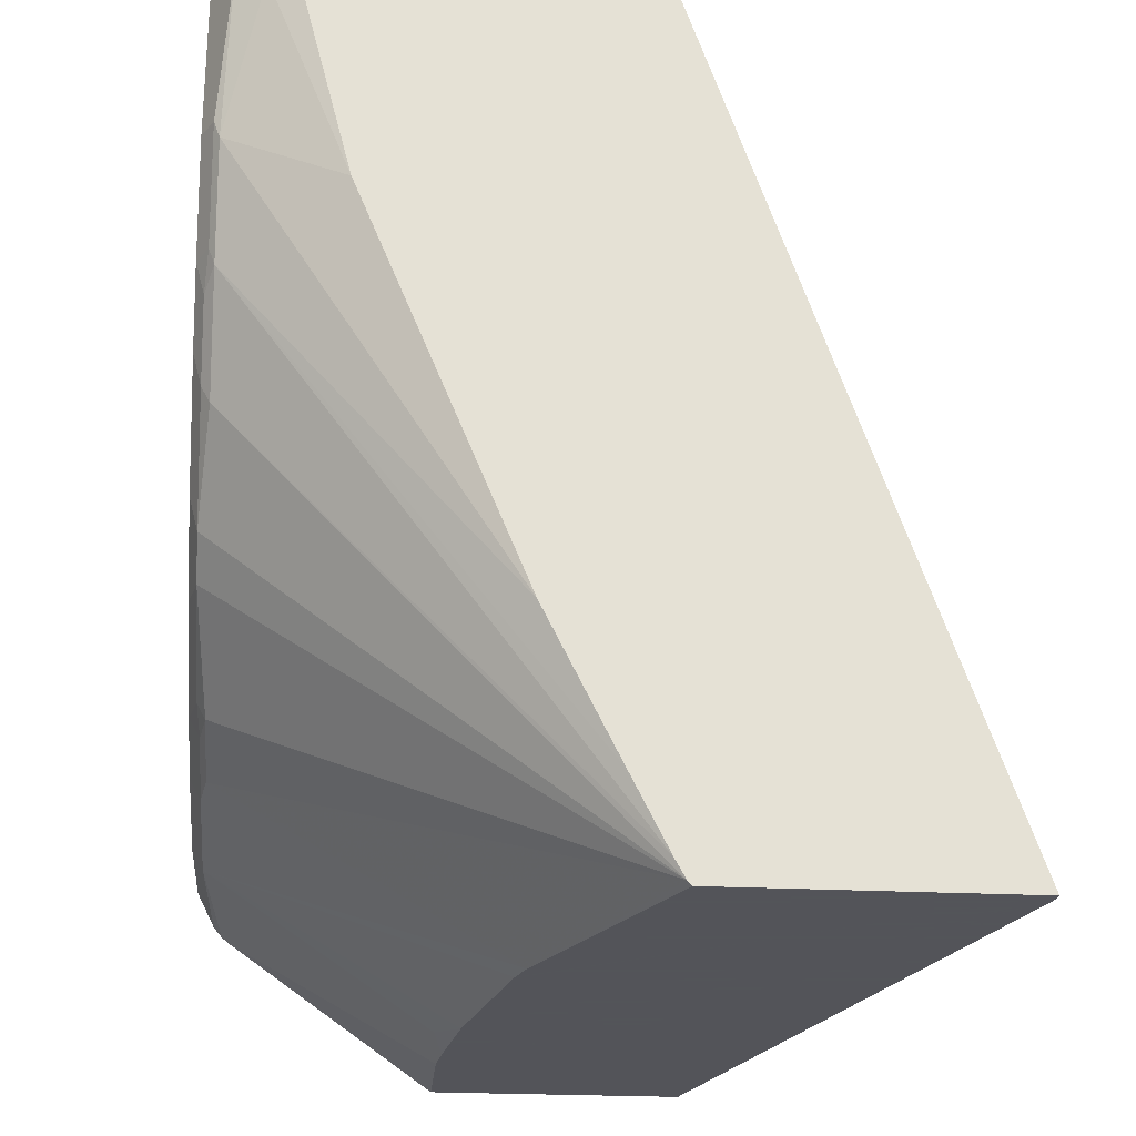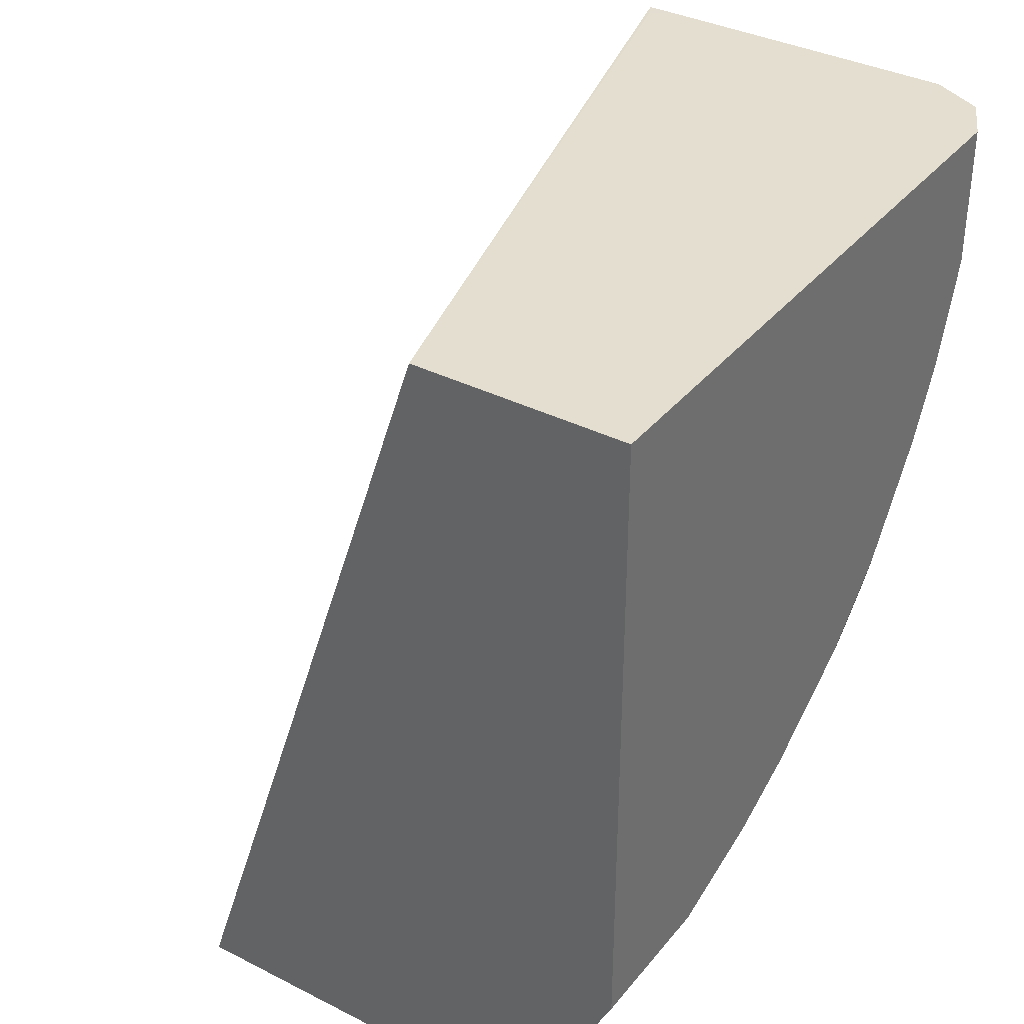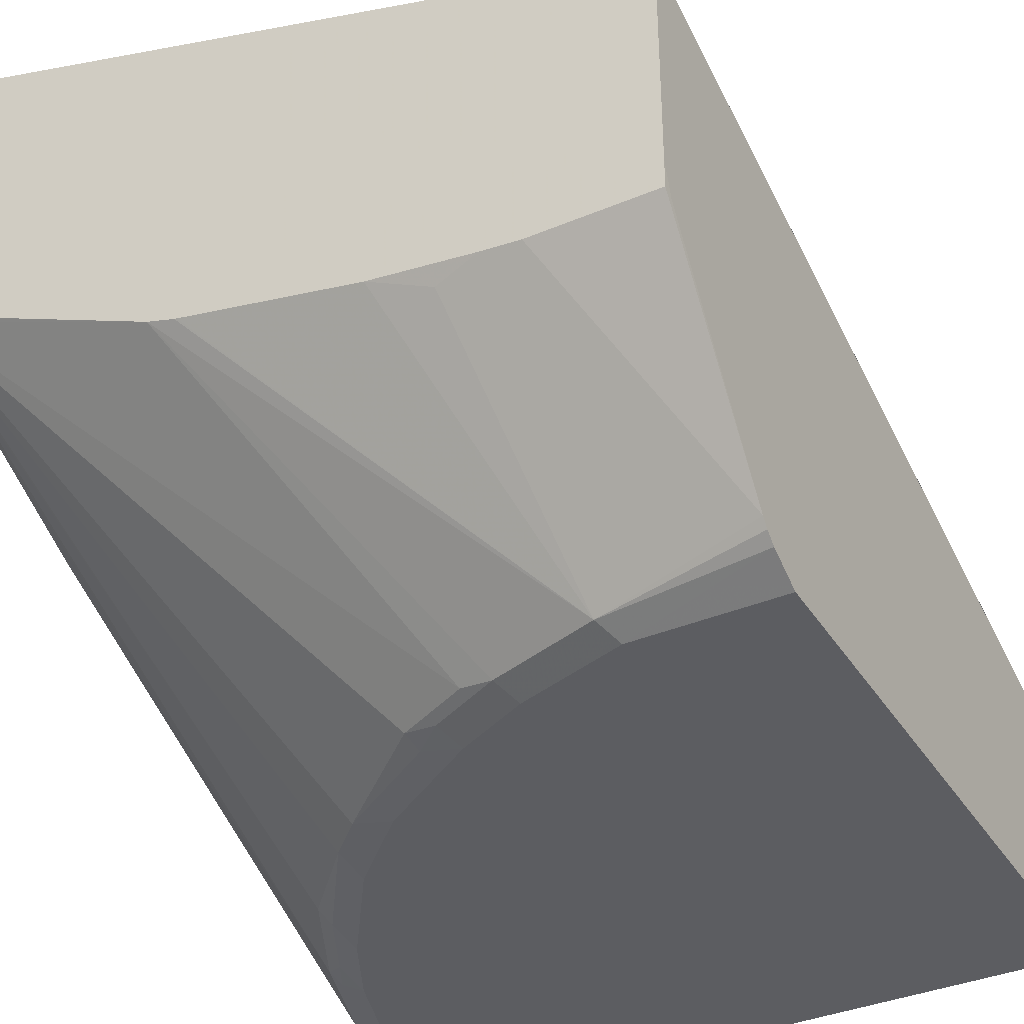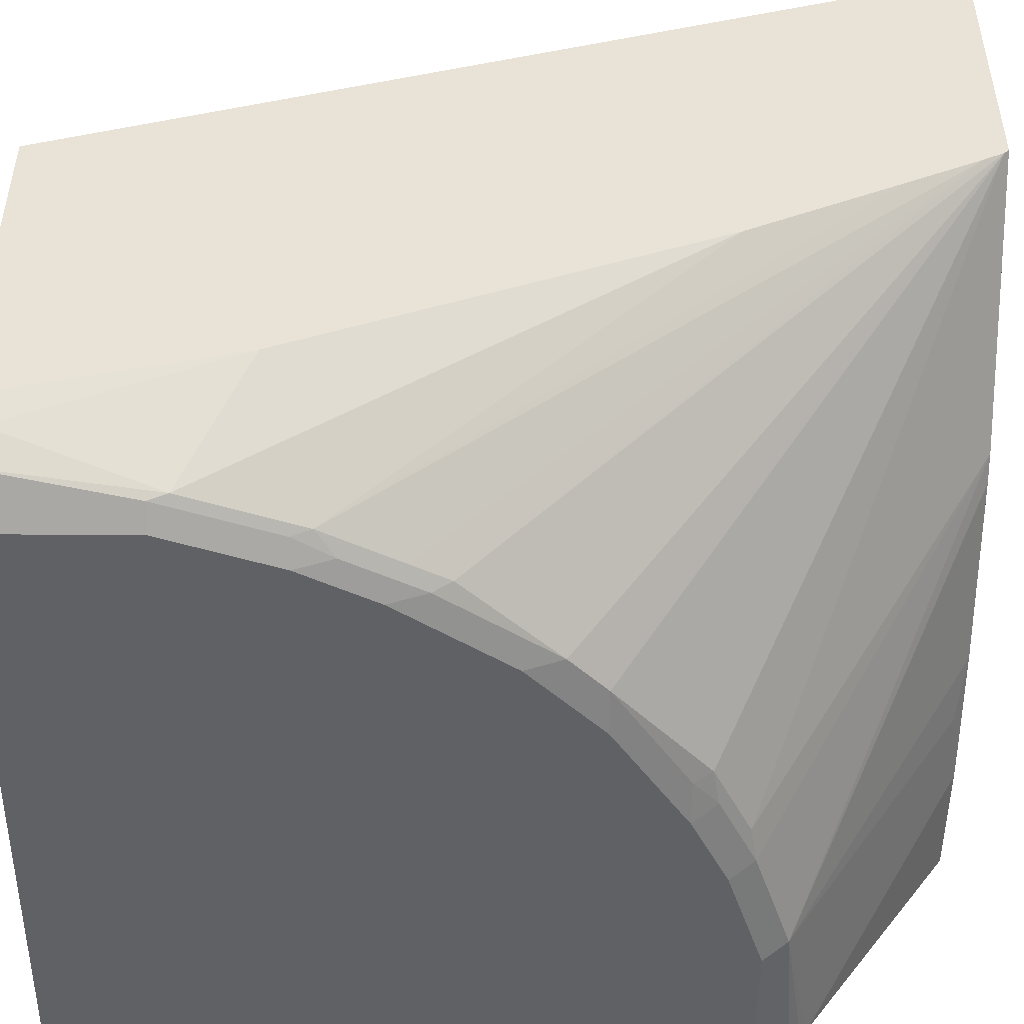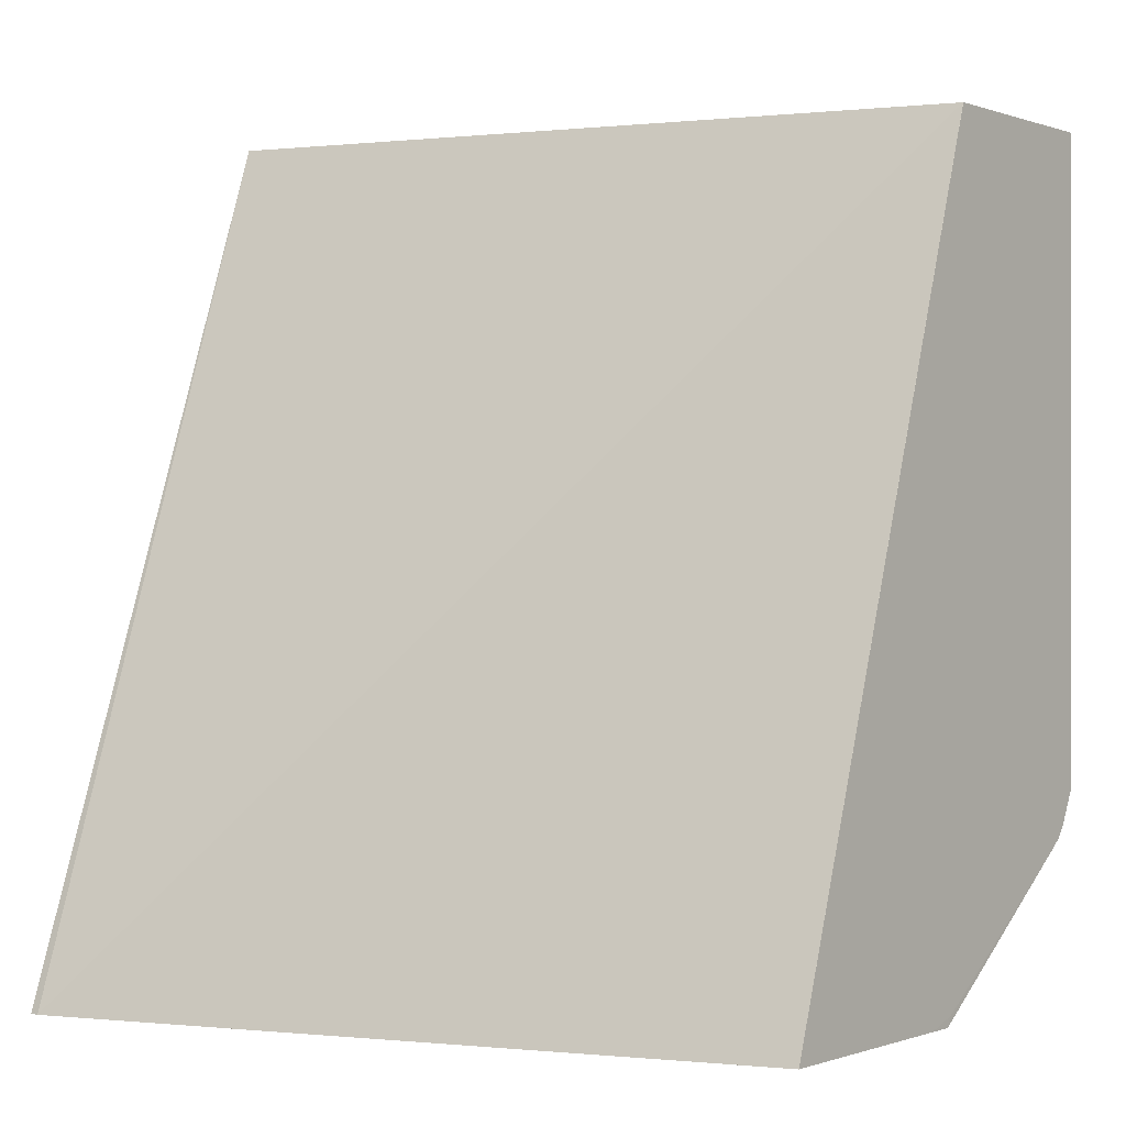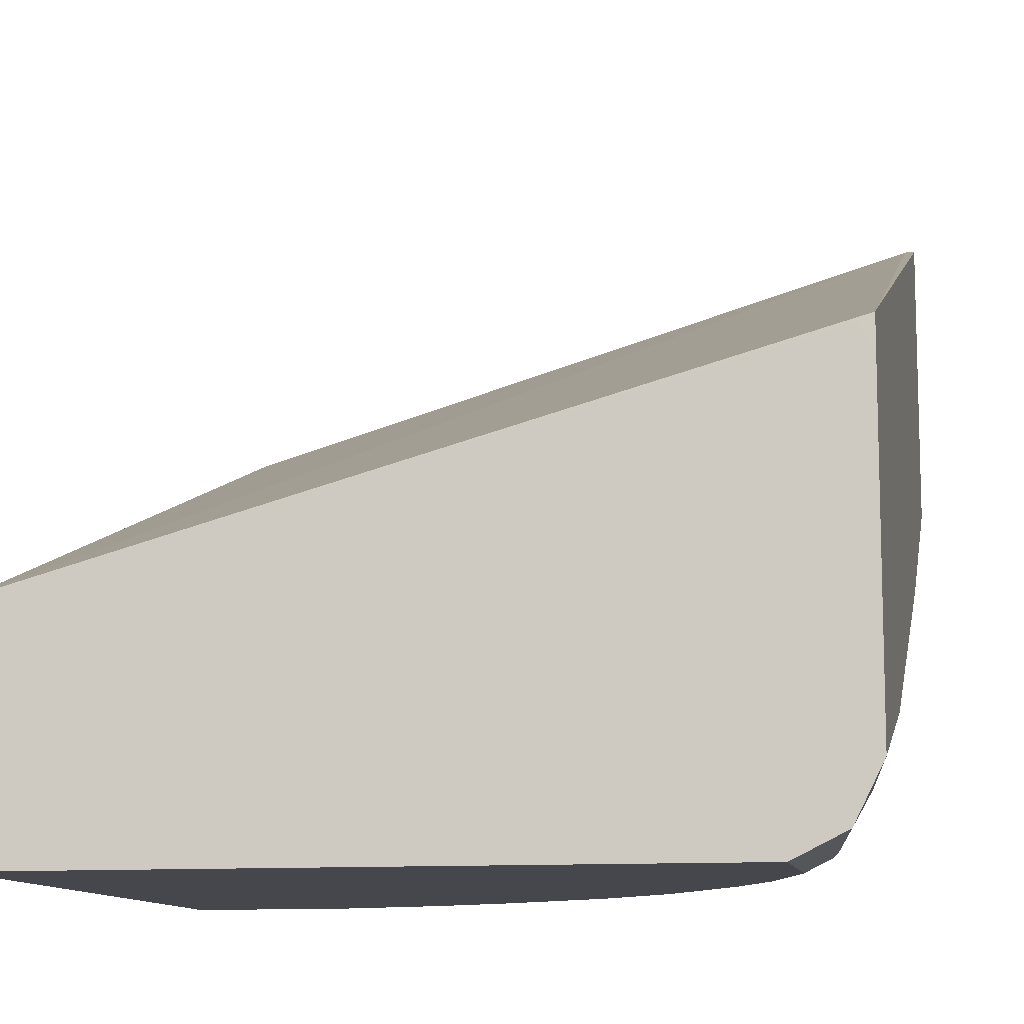
<metadata>
{"format":"obj","ext":"obj","renderer":"f3d","projection":"perspective","resolution":1024,"background":"white","views":[{"elev":-23.9,"azim":85.0,"up":"+Z"},{"elev":35.9,"azim":-56.4,"up":"+Z"},{"elev":-37.1,"azim":-151.5,"up":"+Y"},{"elev":-48.5,"azim":89.6,"up":"+Y"},{"elev":-0.1,"azim":-142.3,"up":"+Z"},{"elev":-10.9,"azim":10.7,"up":"+Y"}]}
</metadata>
<code>
v 0.4002 -0.1662 7.028e-05
v 0.4002 -0.3291 7.028e-05
v 0.4002 -0.149 -2.199e-05
v 0.3923 -0.1529 7.028e-05
v 0.3989 -0.3391 7.028e-05
v 0.4002 -0.3365 -2.199e-05
v -0.0001081 -0.2593 7.028e-05
v 0.4002 0.01242 -0.4712
v 0.3952 0.01242 -0.4712
v 0.3856 -0.3657 7.028e-05
v 0.3939 -0.3491 -0.009986
v 0.4002 -0.3042 -0.1247
v -0.0001473 -0.2593 -2.199e-05
v -0.0001473 -0.2597 7.028e-05
v -0.0001473 -0.1035 -0.4712
v 0.4002 -0.1472 -0.4712
v 0.359 -0.379 7.028e-05
v 0.3856 -0.3657 -2.199e-05
v 0.374 -0.369 -0.08979
v 0.4002 -0.2144 -0.3403
v -0.0001473 -0.379 7.028e-05
v -0.0001473 -0.2273 -0.4712
v 0.2624 -0.2082 -0.4712
v 0.4002 -0.1496 -0.4687
v 0.359 -0.379 -0.07983
v 0.3723 -0.3723 -0.07983
v 0.354 -0.369 -0.1496
v 0.4002 -0.1746 -0.4201
v -0.0001473 -0.379 -0.359
v -6.887e-05 -0.2431 -0.4712
v -0.0001473 -0.246 -0.4654
v 0.247 -0.2129 -0.4712
v 0.1646 -0.369 -0.3491
v 0.1463 -0.3723 -0.3524
v 0.08646 -0.3723 -0.3723
v 0.2044 -0.369 -0.3291
v 0.4002 -0.1551 -0.4588
v 0.3241 -0.369 -0.2095
v 0.2817 -0.374 -0.2593
v 0.2618 -0.374 -0.2793
v 0.3391 -0.379 -0.1397
v 0.3524 -0.3723 -0.1397
v 0.3416 -0.374 -0.1596
v 0.3341 -0.369 -0.1895
v -0.0001473 -0.3689 -0.3791
v 0.0798 -0.379 -0.359
v 0.06738 -0.2431 -0.4712
v -0.0001473 -0.3592 -0.3889
v 0.2456 -0.2132 -0.4712
v 0.1862 -0.3723 -0.3324
v 0.1396 -0.379 -0.3391
v -0.0001473 -0.3639 -0.3852
v 0.08842 -0.2409 -0.4712
v 0.1131 -0.246 -0.4654
v 0.1457 -0.2335 -0.4712
v 0.202 -0.374 -0.3191
v 0.3216 -0.374 -0.1995
v 0.2792 -0.379 -0.2394
v 0.2393 -0.379 -0.2793
v 0.1795 -0.379 -0.3191
v 0.3191 -0.379 -0.1796
f 24 40 36
f 25 41 42
f 25 42 26
f 27 42 43
f 27 43 57
f 27 37 28
f 27 44 37
f 29 45 46
f 30 47 48
f 24 39 40
f 30 48 31
f 27 57 44
f 24 38 39
f 19 27 20
f 24 36 33
f 23 35 32
f 23 34 35
f 23 33 34
f 23 24 33
f 22 30 31
f 20 27 28
f 19 42 27
f 19 26 42
f 18 26 19
f 18 25 26
f 32 35 49
f 24 37 38
f 33 36 50
f 40 59 60
f 34 50 51
f 17 41 25
f 53 55 54
f 50 60 51
f 50 56 60
f 41 43 42
f 41 57 43
f 41 61 57
f 40 60 56
f 40 58 59
f 39 58 40
f 39 61 58
f 39 57 61
f 38 57 39
f 38 44 57
f 37 44 38
f 36 40 56
f 36 56 50
f 35 55 49
f 35 54 55
f 35 53 54
f 35 47 53
f 35 48 47
f 35 52 48
f 35 45 52
f 35 46 45
f 34 46 35
f 34 51 46
f 33 50 34
f 17 61 41
f 12 19 20
f 17 59 58
f 7 15 13
f 7 9 15
f 7 13 14
f 6 11 12
f 6 10 11
f 5 10 6
f 3 9 7
f 3 8 9
f 3 7 4
f 2 5 6
f 1 5 2
f 1 10 5
f 8 16 23
f 1 17 10
f 1 14 21
f 1 7 14
f 1 4 7
f 1 8 3
f 1 16 8
f 1 24 16
f 1 37 24
f 1 28 37
f 1 20 28
f 1 12 20
f 1 6 12
f 1 2 6
f 1 21 17
f 8 23 32
f 1 3 4
f 8 49 55
f 8 32 49
f 17 60 59
f 17 51 60
f 17 46 51
f 17 29 46
f 17 21 29
f 13 21 14
f 13 29 21
f 13 45 29
f 13 52 45
f 13 48 52
f 13 31 48
f 13 22 31
f 16 24 23
f 17 58 61
f 8 55 53
f 13 15 22
f 8 53 47
f 8 47 30
f 8 22 15
f 8 15 9
f 8 30 22
f 10 17 25
f 10 25 18
f 10 18 11
f 11 18 19
f 11 19 12

</code>
